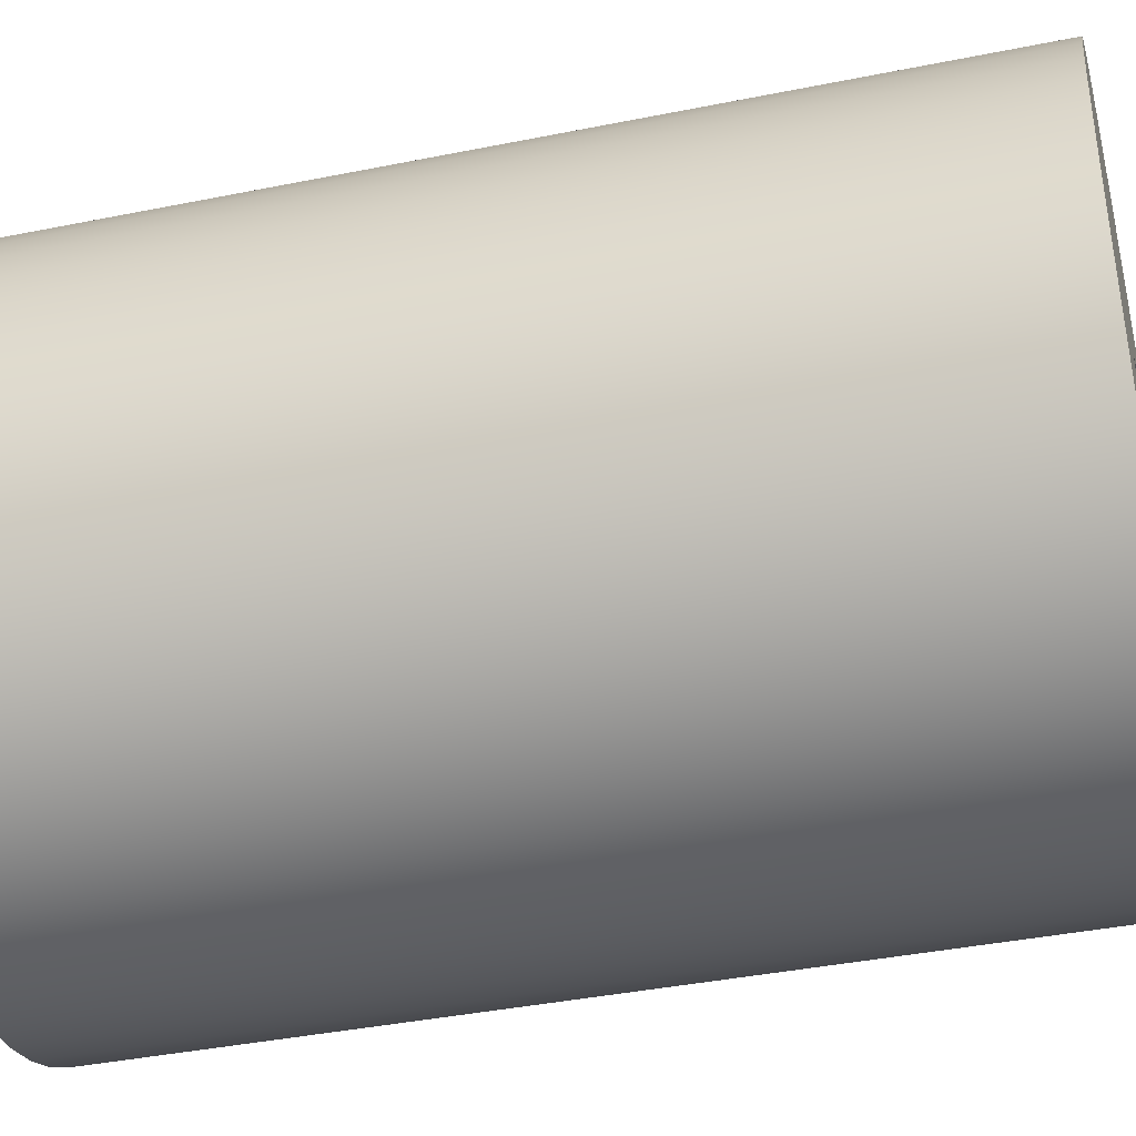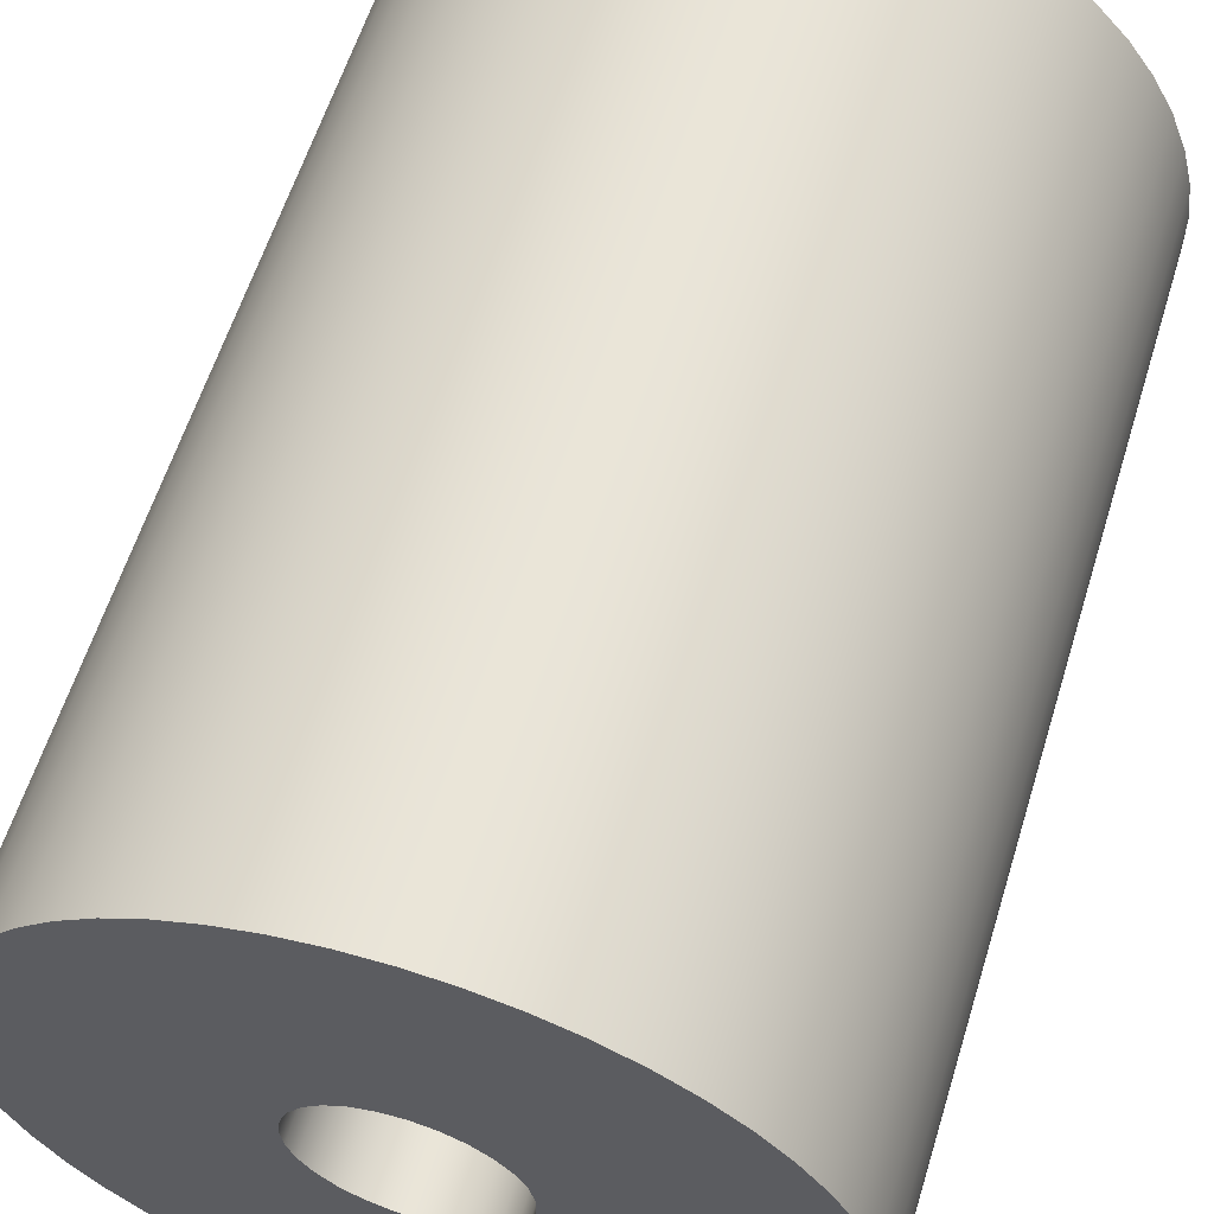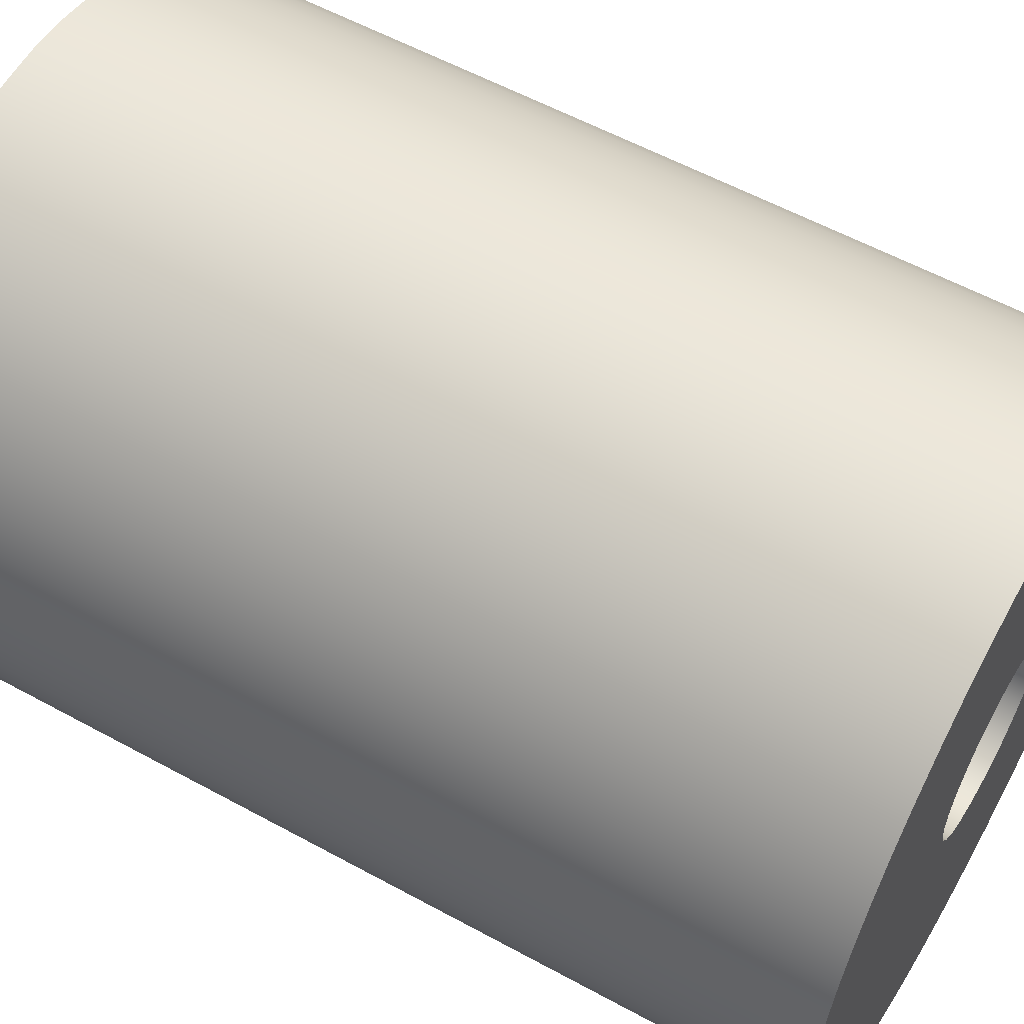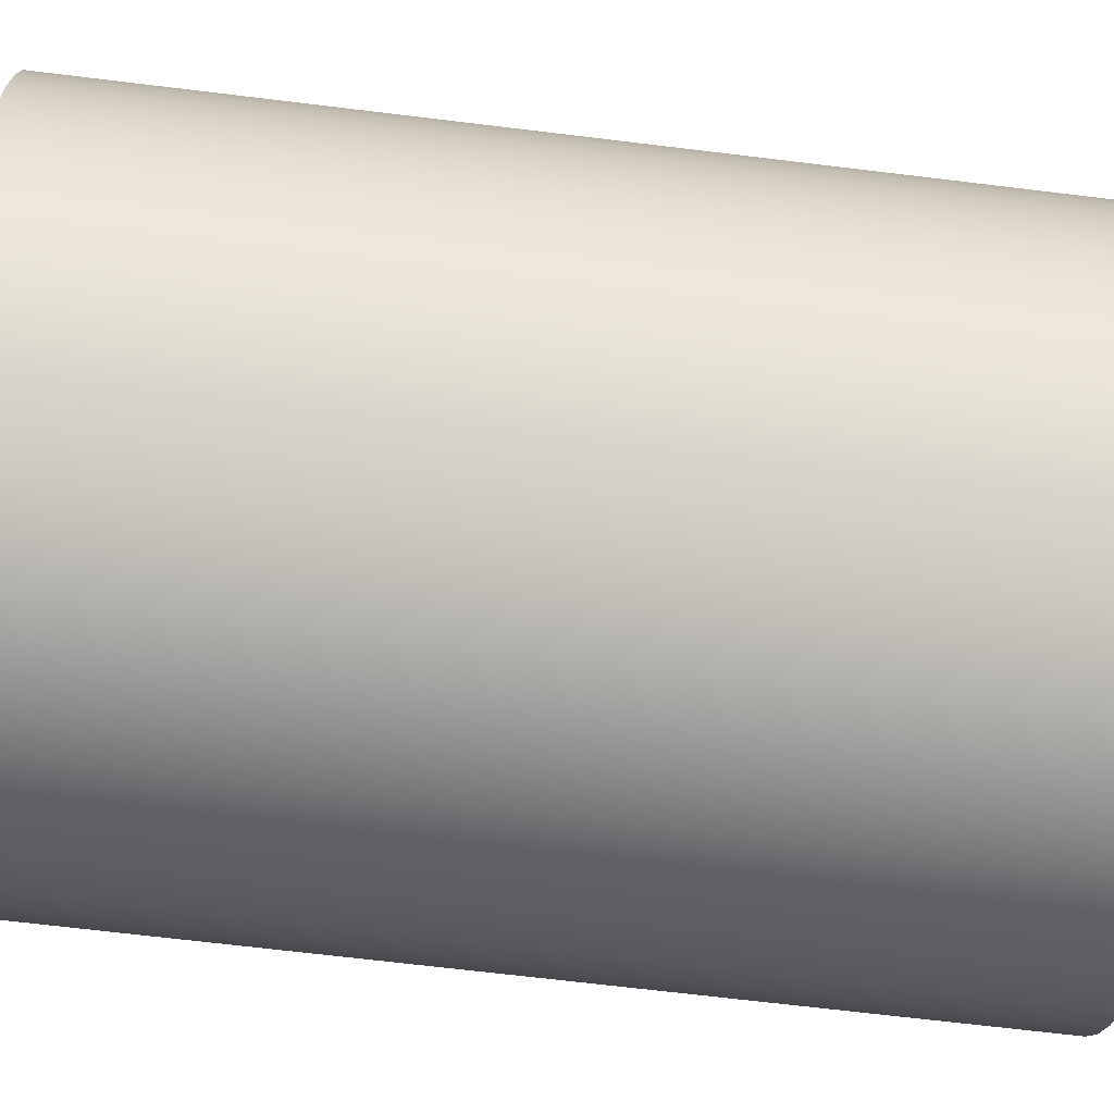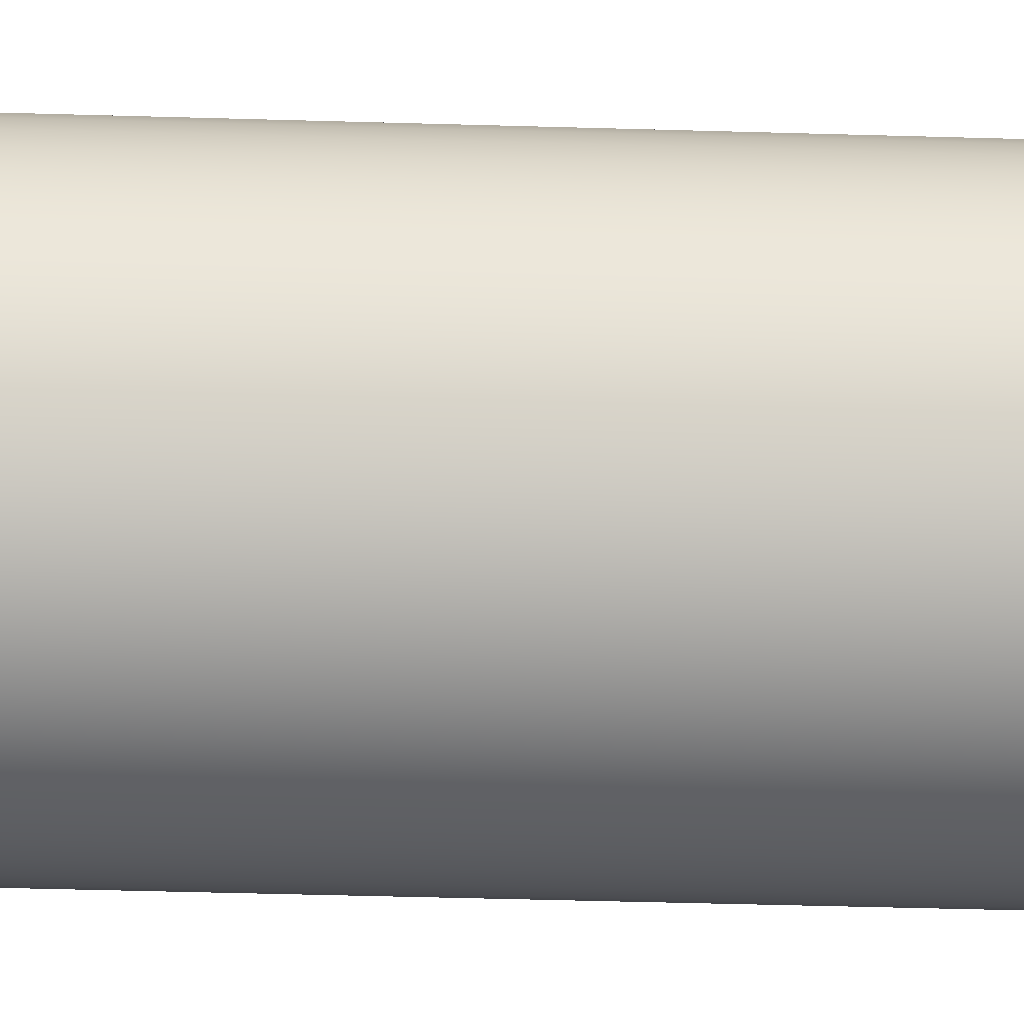
<metadata>
{"format":"obj","ext":"obj","renderer":"f3d","projection":"perspective","resolution":1024,"background":"white","views":[{"elev":-39.6,"azim":104.1,"up":"+Z"},{"elev":59.6,"azim":17.1,"up":"+Z"},{"elev":57.2,"azim":-60.3,"up":"+Z"},{"elev":-69.2,"azim":83.1,"up":"+Z"},{"elev":-58.9,"azim":-91.6,"up":"+Z"}]}
</metadata>
<code>
v -0.1 1 1.225e-17
v -0.0973 1 0.02306
v -0.08936 1 0.04488
v -0.0766 1 0.06428
v -0.05972 1 0.08021
v -0.03961 1 0.09182
v -0.01736 1 0.09848
v 0.005814 1 0.09983
v 0.02868 1 0.0958
v 0.05 1 0.0866
v 0.06862 1 0.07274
v 0.08355 1 0.05495
v 0.09397 1 0.0342
v 0.09932 1 0.01161
v 0.09932 1 -0.01161
v 0.09397 1 -0.0342
v 0.08355 1 -0.05495
v 0.06862 1 -0.07274
v 0.05 1 -0.0866
v 0.02868 1 -0.0958
v 0.005814 1 -0.09983
v -0.01736 1 -0.09848
v -0.03961 1 -0.09182
v -0.05972 1 -0.08021
v -0.0766 1 -0.06428
v -0.08936 1 -0.04488
v -0.0973 1 -0.02306
v -0.1 0 1.225e-17
v -0.0973 0 -0.02306
v -0.08936 0 -0.04488
v -0.0766 0 -0.06428
v -0.05972 0 -0.08021
v -0.03961 0 -0.09182
v -0.01736 0 -0.09848
v 0.005814 0 -0.09983
v 0.02868 0 -0.0958
v 0.05 0 -0.0866
v 0.06862 0 -0.07274
v 0.08355 0 -0.05495
v 0.09397 0 -0.0342
v 0.09932 0 -0.01161
v 0.09932 0 0.01161
v 0.09397 0 0.0342
v 0.08355 0 0.05495
v 0.06862 0 0.07274
v 0.05 0 0.0866
v 0.02868 0 0.0958
v 0.005814 0 0.09983
v -0.01736 0 0.09848
v -0.03961 0 0.09182
v -0.05972 0 0.08021
v -0.0766 0 0.06428
v -0.08936 0 0.04488
v -0.0973 0 0.02306
v -0.1 1 1.225e-17
v -0.1 0 1.225e-17
v -0.365 1 4.47e-17
v -0.3622 1 -0.04485
v -0.354 1 -0.08903
v -0.3404 1 -0.1319
v -0.3216 1 -0.1727
v -0.2979 1 -0.2109
v -0.2697 1 -0.2459
v -0.2375 1 -0.2772
v -0.2016 1 -0.3043
v -0.1627 1 -0.3267
v -0.1213 1 -0.3443
v -0.07809 1 -0.3565
v -0.03368 1 -0.3634
v 0.01124 1 -0.3648
v 0.05599 1 -0.3607
v 0.09989 1 -0.3511
v 0.1423 1 -0.3361
v 0.1825 1 -0.3161
v 0.22 1 -0.2913
v 0.2541 1 -0.262
v 0.2844 1 -0.2288
v 0.3103 1 -0.1921
v 0.3316 1 -0.1526
v 0.3478 1 -0.1107
v 0.3588 1 -0.06707
v 0.3643 1 -0.02247
v 0.3643 1 0.02247
v 0.3588 1 0.06707
v 0.3478 1 0.1107
v 0.3316 1 0.1526
v 0.3103 1 0.1921
v 0.2844 1 0.2288
v 0.2541 1 0.262
v 0.22 1 0.2913
v 0.1825 1 0.3161
v 0.1423 1 0.3361
v 0.09989 1 0.3511
v 0.05599 1 0.3607
v 0.01124 1 0.3648
v -0.03368 1 0.3634
v -0.07809 1 0.3565
v -0.1213 1 0.3443
v -0.1627 1 0.3267
v -0.2016 1 0.3043
v -0.2375 1 0.2772
v -0.2697 1 0.2459
v -0.2979 1 0.2109
v -0.3216 1 0.1727
v -0.3404 1 0.1319
v -0.354 1 0.08903
v -0.3622 1 0.04485
v -0.365 0 4.47e-17
v -0.3622 0 0.04485
v -0.354 0 0.08903
v -0.3404 0 0.1319
v -0.3216 0 0.1727
v -0.2979 0 0.2109
v -0.2697 0 0.2459
v -0.2375 0 0.2772
v -0.2016 0 0.3043
v -0.1627 0 0.3267
v -0.1213 0 0.3443
v -0.07809 0 0.3565
v -0.03368 0 0.3634
v 0.01124 0 0.3648
v 0.05599 0 0.3607
v 0.09989 0 0.3511
v 0.1423 0 0.3361
v 0.1825 0 0.3161
v 0.22 0 0.2913
v 0.2541 0 0.262
v 0.2844 0 0.2288
v 0.3103 0 0.1921
v 0.3316 0 0.1526
v 0.3478 0 0.1107
v 0.3588 0 0.06707
v 0.3643 0 0.02247
v 0.3643 0 -0.02247
v 0.3588 0 -0.06707
v 0.3478 0 -0.1107
v 0.3316 0 -0.1526
v 0.3103 0 -0.1921
v 0.2844 0 -0.2288
v 0.2541 0 -0.262
v 0.22 0 -0.2913
v 0.1825 0 -0.3161
v 0.1423 0 -0.3361
v 0.09989 0 -0.3511
v 0.05599 0 -0.3607
v 0.01124 0 -0.3648
v -0.03368 0 -0.3634
v -0.07809 0 -0.3565
v -0.1213 0 -0.3443
v -0.1627 0 -0.3267
v -0.2016 0 -0.3043
v -0.2375 0 -0.2772
v -0.2697 0 -0.2459
v -0.2979 0 -0.2109
v -0.3216 0 -0.1727
v -0.3404 0 -0.1319
v -0.354 0 -0.08903
v -0.3622 0 -0.04485
v -0.365 0 4.47e-17
v -0.365 1 4.47e-17
v -0.1 1 1.225e-17
v -0.0973 1 -0.02306
v -0.08936 1 -0.04488
v -0.0766 1 -0.06428
v -0.05972 1 -0.08021
v -0.03961 1 -0.09182
v -0.01736 1 -0.09848
v 0.005814 1 -0.09983
v 0.02868 1 -0.0958
v 0.05 1 -0.0866
v 0.06862 1 -0.07274
v 0.08355 1 -0.05495
v 0.09397 1 -0.0342
v 0.09932 1 -0.01161
v 0.09932 1 0.01161
v 0.09397 1 0.0342
v 0.08355 1 0.05495
v 0.06862 1 0.07274
v 0.05 1 0.0866
v 0.02868 1 0.0958
v 0.005814 1 0.09983
v -0.01736 1 0.09848
v -0.03961 1 0.09182
v -0.05972 1 0.08021
v -0.0766 1 0.06428
v -0.08936 1 0.04488
v -0.0973 1 0.02306
v -0.365 1 4.47e-17
v -0.3622 1 0.04485
v -0.354 1 0.08903
v -0.3404 1 0.1319
v -0.3216 1 0.1727
v -0.2979 1 0.2109
v -0.2697 1 0.2459
v -0.2375 1 0.2772
v -0.2016 1 0.3043
v -0.1627 1 0.3267
v -0.1213 1 0.3443
v -0.07809 1 0.3565
v -0.03368 1 0.3634
v 0.01124 1 0.3648
v 0.05599 1 0.3607
v 0.09989 1 0.3511
v 0.1423 1 0.3361
v 0.1825 1 0.3161
v 0.22 1 0.2913
v 0.2541 1 0.262
v 0.2844 1 0.2288
v 0.3103 1 0.1921
v 0.3316 1 0.1526
v 0.3478 1 0.1107
v 0.3588 1 0.06707
v 0.3643 1 0.02247
v 0.3643 1 -0.02247
v 0.3588 1 -0.06707
v 0.3478 1 -0.1107
v 0.3316 1 -0.1526
v 0.3103 1 -0.1921
v 0.2844 1 -0.2288
v 0.2541 1 -0.262
v 0.22 1 -0.2913
v 0.1825 1 -0.3161
v 0.1423 1 -0.3361
v 0.09989 1 -0.3511
v 0.05599 1 -0.3607
v 0.01124 1 -0.3648
v -0.03368 1 -0.3634
v -0.07809 1 -0.3565
v -0.1213 1 -0.3443
v -0.1627 1 -0.3267
v -0.2016 1 -0.3043
v -0.2375 1 -0.2772
v -0.2697 1 -0.2459
v -0.2979 1 -0.2109
v -0.3216 1 -0.1727
v -0.3404 1 -0.1319
v -0.354 1 -0.08903
v -0.3622 1 -0.04485
v -0.1 0 1.225e-17
v -0.0973 0 0.02306
v -0.08936 0 0.04488
v -0.0766 0 0.06428
v -0.05972 0 0.08021
v -0.03961 0 0.09182
v -0.01736 0 0.09848
v 0.005814 0 0.09983
v 0.02868 0 0.0958
v 0.05 0 0.0866
v 0.06862 0 0.07274
v 0.08355 0 0.05495
v 0.09397 0 0.0342
v 0.09932 0 0.01161
v 0.09932 0 -0.01161
v 0.09397 0 -0.0342
v 0.08355 0 -0.05495
v 0.06862 0 -0.07274
v 0.05 0 -0.0866
v 0.02868 0 -0.0958
v 0.005814 0 -0.09983
v -0.01736 0 -0.09848
v -0.03961 0 -0.09182
v -0.05972 0 -0.08021
v -0.0766 0 -0.06428
v -0.08936 0 -0.04488
v -0.0973 0 -0.02306
v -0.365 0 4.47e-17
v -0.3622 0 -0.04485
v -0.354 0 -0.08903
v -0.3404 0 -0.1319
v -0.3216 0 -0.1727
v -0.2979 0 -0.2109
v -0.2697 0 -0.2459
v -0.2375 0 -0.2772
v -0.2016 0 -0.3043
v -0.1627 0 -0.3267
v -0.1213 0 -0.3443
v -0.07809 0 -0.3565
v -0.03368 0 -0.3634
v 0.01124 0 -0.3648
v 0.05599 0 -0.3607
v 0.09989 0 -0.3511
v 0.1423 0 -0.3361
v 0.1825 0 -0.3161
v 0.22 0 -0.2913
v 0.2541 0 -0.262
v 0.2844 0 -0.2288
v 0.3103 0 -0.1921
v 0.3316 0 -0.1526
v 0.3478 0 -0.1107
v 0.3588 0 -0.06707
v 0.3643 0 -0.02247
v 0.3643 0 0.02247
v 0.3588 0 0.06707
v 0.3478 0 0.1107
v 0.3316 0 0.1526
v 0.3103 0 0.1921
v 0.2844 0 0.2288
v 0.2541 0 0.262
v 0.22 0 0.2913
v 0.1825 0 0.3161
v 0.1423 0 0.3361
v 0.09989 0 0.3511
v 0.05599 0 0.3607
v 0.01124 0 0.3648
v -0.03368 0 0.3634
v -0.07809 0 0.3565
v -0.1213 0 0.3443
v -0.1627 0 0.3267
v -0.2016 0 0.3043
v -0.2375 0 0.2772
v -0.2697 0 0.2459
v -0.2979 0 0.2109
v -0.3216 0 0.1727
v -0.3404 0 0.1319
v -0.354 0 0.08903
v -0.3622 0 0.04485
g a25b1318-e2a8-11ea-a0f6-54bf646e7e1f
f 2 54 1
f 1 54 56
f 55 28 27
f 27 28 29
f 27 29 26
f 26 29 30
f 26 30 25
f 25 30 31
f 25 31 24
f 24 31 32
f 24 32 23
f 23 32 33
f 23 33 22
f 22 33 34
f 22 34 21
f 21 34 35
f 21 35 20
f 20 35 36
f 20 36 19
f 19 36 37
f 19 37 18
f 18 37 38
f 18 38 17
f 17 38 39
f 17 39 16
f 16 39 40
f 16 40 15
f 15 40 41
f 15 41 14
f 14 41 42
f 14 42 13
f 13 42 43
f 13 43 12
f 12 43 44
f 12 44 11
f 11 44 45
f 11 45 10
f 10 45 46
f 10 46 9
f 9 46 47
f 9 47 8
f 8 47 48
f 8 48 7
f 7 48 49
f 7 49 6
f 6 49 50
f 6 50 5
f 5 50 51
f 5 51 4
f 4 51 52
f 4 52 3
f 3 52 53
f 3 53 2
f 2 53 54
g a261a2f0-e2a8-11ea-ac7a-54bf646e7e1f
f 58 158 57
f 57 158 159
f 160 108 107
f 107 108 109
f 107 109 106
f 106 109 110
f 106 110 105
f 105 110 111
f 105 111 104
f 104 111 112
f 104 112 103
f 103 112 113
f 103 113 102
f 102 113 114
f 102 114 101
f 101 114 115
f 101 115 100
f 100 115 116
f 100 116 99
f 99 116 117
f 99 117 98
f 98 117 118
f 98 118 97
f 97 118 119
f 97 119 96
f 96 119 120
f 96 120 95
f 95 120 121
f 95 121 94
f 94 121 122
f 94 122 93
f 93 122 123
f 93 123 92
f 92 123 124
f 92 124 91
f 91 124 125
f 91 125 90
f 90 125 126
f 90 126 89
f 89 126 127
f 89 127 88
f 88 127 128
f 88 128 87
f 87 128 129
f 87 129 86
f 86 129 130
f 86 130 85
f 85 130 131
f 85 131 84
f 84 131 132
f 84 132 83
f 83 132 133
f 83 133 82
f 82 133 134
f 82 134 81
f 81 134 135
f 81 135 80
f 80 135 136
f 80 136 79
f 79 136 137
f 79 137 78
f 78 137 138
f 78 138 77
f 77 138 139
f 77 139 76
f 76 139 140
f 76 140 75
f 75 140 141
f 75 141 74
f 74 141 142
f 74 142 73
f 73 142 143
f 73 143 72
f 72 143 144
f 72 144 71
f 71 144 145
f 71 145 70
f 70 145 146
f 70 146 69
f 69 146 147
f 69 147 68
f 68 147 148
f 68 148 67
f 67 148 149
f 67 149 66
f 66 149 150
f 66 150 65
f 65 150 151
f 65 151 64
f 64 151 152
f 64 152 63
f 63 152 153
f 63 153 62
f 62 153 154
f 62 154 61
f 61 154 155
f 61 155 60
f 60 155 156
f 60 156 59
f 59 156 157
f 59 157 58
f 58 157 158
g a26832c8-e2a8-11ea-93d6-54bf646e7e1f
f 162 238 161
f 161 238 188
f 161 188 189
f 163 236 162
f 162 236 237
f 162 237 238
f 164 234 163
f 163 234 235
f 163 235 236
f 165 232 164
f 164 232 233
f 164 233 234
f 232 165 231
f 231 165 166
f 231 166 230
f 230 166 229
f 229 166 167
f 229 167 228
f 228 167 227
f 227 167 168
f 227 168 226
f 226 168 225
f 225 168 169
f 225 169 224
f 224 169 223
f 223 169 170
f 223 170 222
f 222 170 221
f 221 170 171
f 221 171 220
f 220 171 219
f 219 171 172
f 219 172 218
f 218 172 217
f 217 172 173
f 217 173 216
f 216 173 215
f 215 173 174
f 215 174 214
f 214 174 213
f 213 174 175
f 213 175 212
f 212 175 176
f 212 176 211
f 211 176 210
f 210 176 177
f 210 177 209
f 209 177 208
f 208 177 178
f 208 178 207
f 207 178 206
f 206 178 179
f 206 179 205
f 205 179 204
f 204 179 180
f 204 180 203
f 203 180 202
f 202 180 181
f 202 181 201
f 201 181 200
f 200 181 182
f 200 182 199
f 199 182 198
f 198 182 183
f 198 183 197
f 197 183 196
f 196 183 184
f 196 184 195
f 195 184 185
f 195 185 194
f 194 185 193
f 193 185 186
f 193 186 192
f 192 186 191
f 191 186 187
f 191 187 190
f 190 187 189
f 189 187 161
g a26f5edc-e2a8-11ea-9c92-54bf646e7e1f
f 240 316 239
f 239 316 266
f 239 266 267
f 241 314 240
f 240 314 315
f 240 315 316
f 242 312 241
f 241 312 313
f 241 313 314
f 243 310 242
f 242 310 311
f 242 311 312
f 310 243 309
f 309 243 244
f 309 244 308
f 308 244 307
f 307 244 245
f 307 245 306
f 306 245 305
f 305 245 246
f 305 246 304
f 304 246 303
f 303 246 247
f 303 247 302
f 302 247 301
f 301 247 248
f 301 248 300
f 300 248 299
f 299 248 249
f 299 249 298
f 298 249 297
f 297 249 250
f 297 250 296
f 296 250 295
f 295 250 251
f 295 251 294
f 294 251 293
f 293 251 252
f 293 252 292
f 292 252 253
f 292 253 291
f 291 253 290
f 290 253 254
f 290 254 289
f 289 254 288
f 288 254 255
f 288 255 287
f 287 255 286
f 286 255 256
f 286 256 285
f 285 256 284
f 284 256 257
f 284 257 283
f 283 257 282
f 282 257 258
f 282 258 281
f 281 258 280
f 280 258 259
f 280 259 279
f 279 259 278
f 278 259 260
f 278 260 277
f 277 260 276
f 276 260 261
f 276 261 275
f 275 261 274
f 274 261 262
f 274 262 273
f 273 262 263
f 273 263 272
f 272 263 271
f 271 263 264
f 271 264 270
f 270 264 269
f 269 264 265
f 269 265 268
f 268 265 267
f 267 265 239

</code>
